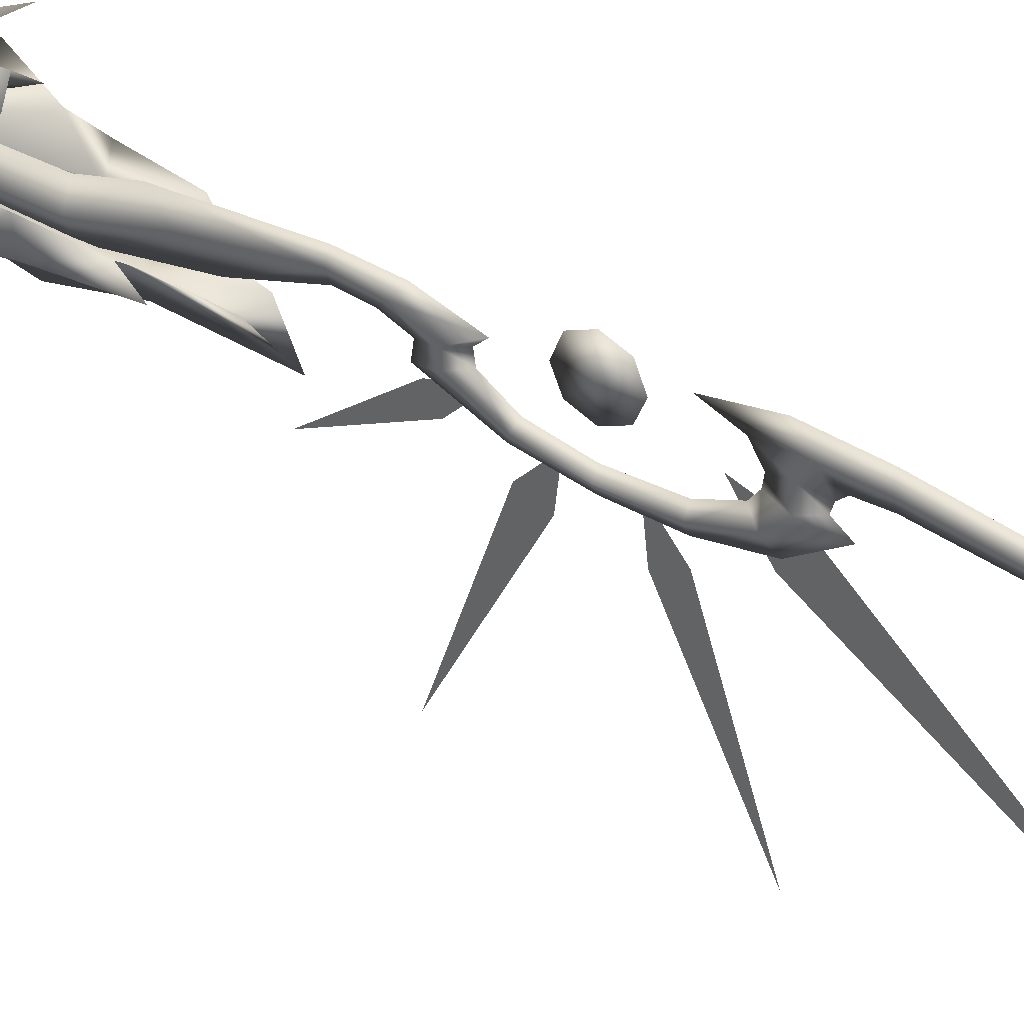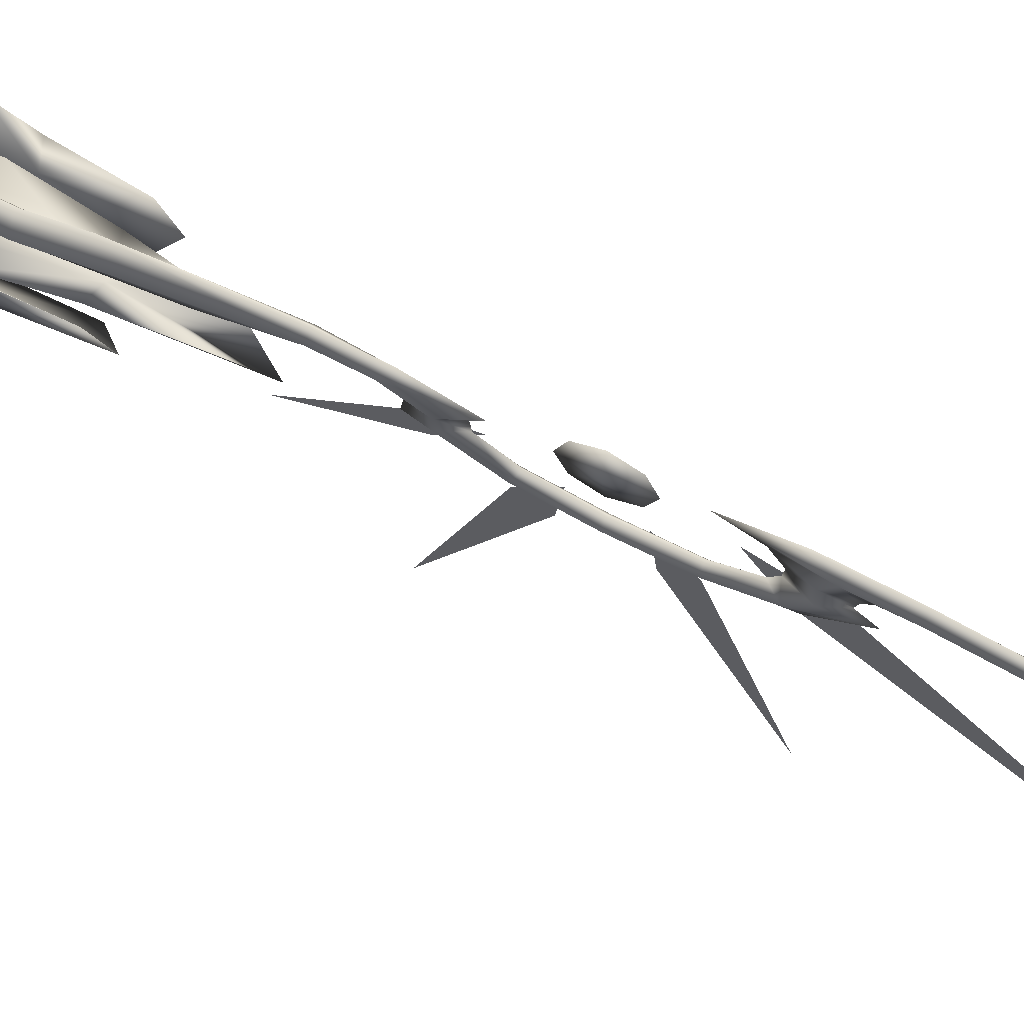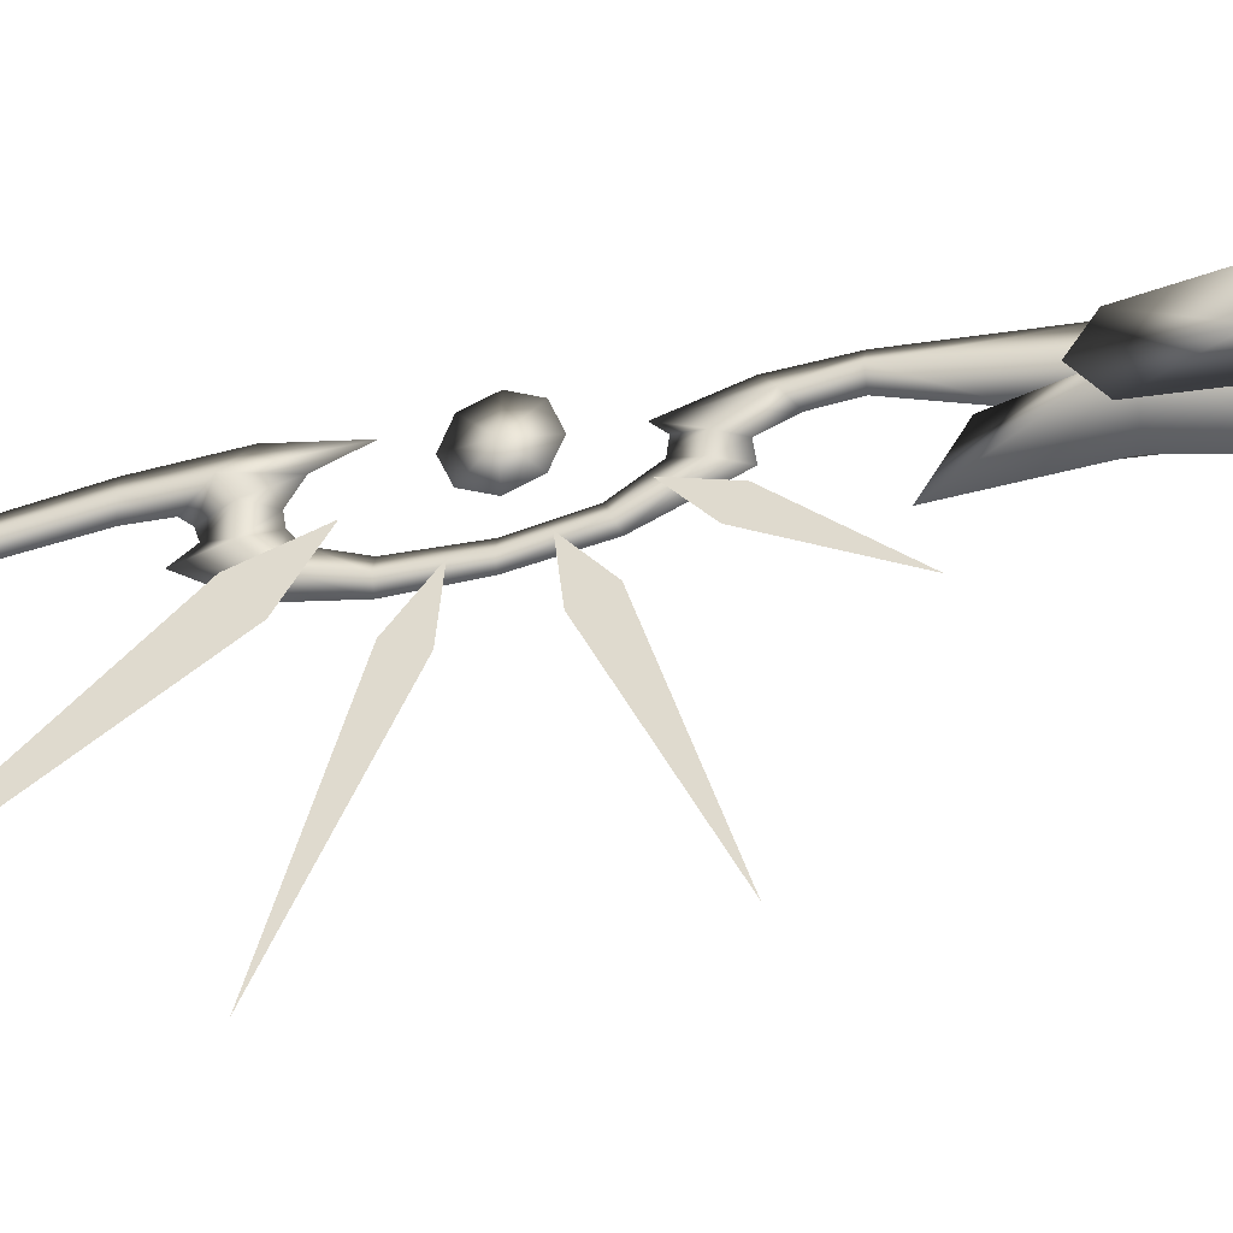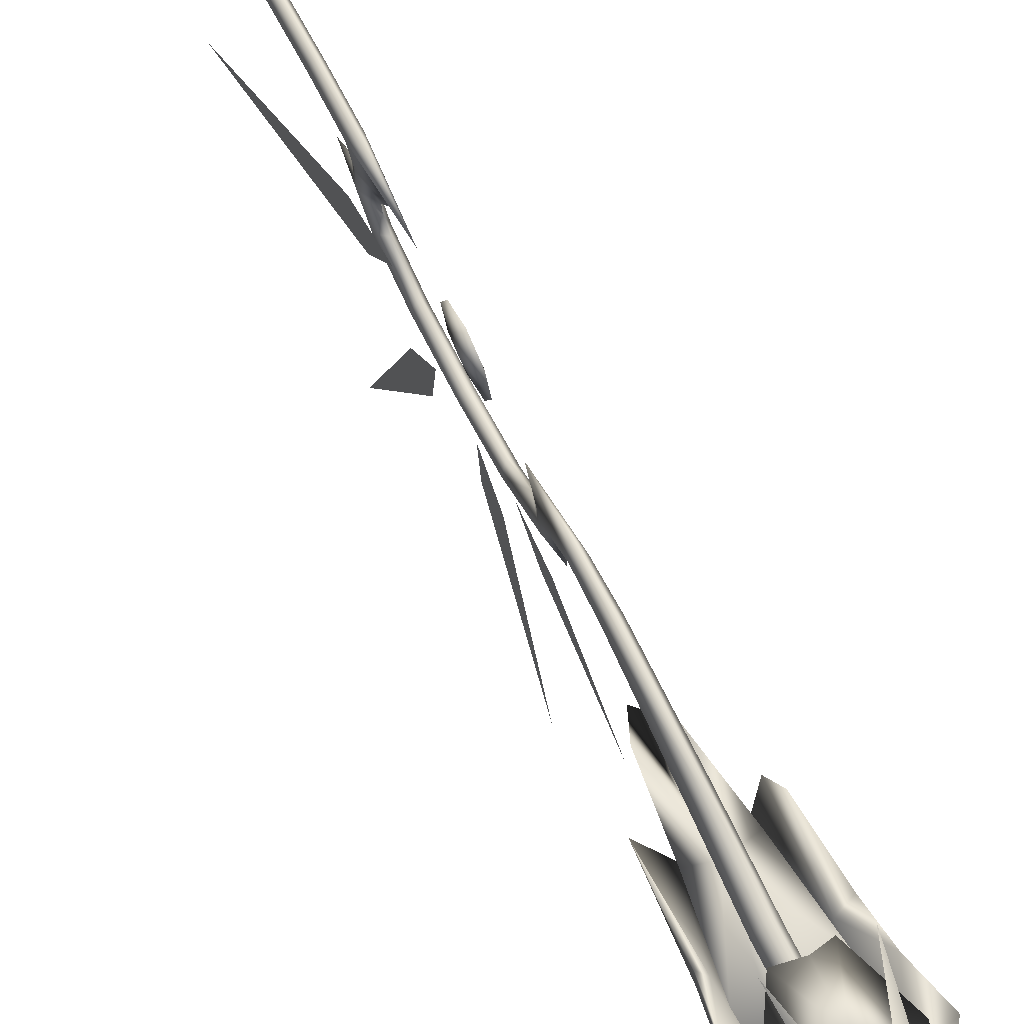
<metadata>
{"format":"obj","ext":"obj","renderer":"f3d","projection":"perspective","resolution":1024,"background":"white","views":[{"elev":35.5,"azim":124.2,"up":"+Z"},{"elev":67.3,"azim":116.0,"up":"+Z"},{"elev":-35.9,"azim":-75.7,"up":"+Z"},{"elev":68.8,"azim":-26.2,"up":"+Z"}]}
</metadata>
<code>
o MDL_w21ktx1_bod00
v -0.0188 0.3897 -0.0225
v -0.0175 0.3597 -0.0113
v -0.0237 0.3897 -0.0169
v -0.015 0.3597 -0.0156
v 0 0.3597 -0.0237
v -0.0269 0.3597 0.0037
v -0.0306 0.3897 0
v -0.0269 0.3897 0.0213
v -0.0237 0.3597 0.0213
v -0.005 0.3947 0.0662
v -0.0188 0.3797 0.0619
v 0 0.3797 0.0719
v -0.0219 0.3897 0.0587
v -0.0175 0.3597 0.06
v -0.0237 0.3797 0.0463
v -0.0225 0.3597 0.0431
v 0 0.3597 0.0688
v 0.0181 0.3597 0.06
v 0.0188 0.3797 0.0619
v 0.0237 0.3797 0.0463
v 0 0.3447 0.0688
v -0.0125 0.3447 0.0613
v -0.0169 0.3447 0.0437
v 0 0.3284 0.055
v -0.0069 0.3328 0.0512
v -0.0338 0.4897 0.1
v -0.0156 0.4016 0.0413
v 0 0.3959 0.0669
v 0.005 0.3947 0.0662
v 0.0219 0.3897 0.0587
v 0 0.4047 0.0437
v -0.0225 0.3959 0.0319
v -0.0194 0.3328 0.0262
v 0 0.3053 0.0637
v -0.0237 0.3009 0.0413
v 0 0.2534 0.07
v -0.0306 0.2534 0.0431
v 0.0313 0.2534 0.0431
v 0.0237 0.3009 0.0413
v -0.0125 0.0997 0.0262
v 0 0.0997 0.0362
v -0.0044 0.0516 0.0213
v 0 0.0597 0.0269
v -0.0069 0.3616 0.0231
v -0.015 0.3616 0.0113
v 0 0.3259 0.0313
v 0.02 0.3328 0.0262
v 0.0125 0.0997 0.0262
v 0.005 0.0516 0.0213
v -0.0375 0.4097 -0.0025
v -0.0275 0.3409 0.0037
v 0 0.3897 -0.0313
v 0.0188 0.3897 -0.0225
v 0.015 0.3597 -0.0156
v 0.0181 0.3597 -0.0113
v 0 0.4097 -0.045
v 0 0.3447 -0.0288
v -0.015 0.3616 -0.005
v -0.0294 0.3197 -0.0206
v 0 0.3328 -0.035
v 0 0.3616 -0.0156
v 0.015 0.3616 -0.005
v 0.03 0.3197 -0.0206
v 0.015 0.3616 0.0113
v 0.03 0.3197 0.015
v 0.0069 0.3616 0.0231
v -0.0294 0.3197 0.015
v 0 0.3797 0.0213
v 0.0244 0.3897 -0.0169
v 0.0269 0.3597 0.0037
v 0.0313 0.3897 0
v 0.0269 0.3897 0.0213
v 0.0237 0.3597 0.0213
v 0.0281 0.3409 0.0037
v 0.0131 0.3447 0.0613
v 0.0069 0.3328 0.0512
v 0.0231 0.3597 0.0431
v 0.0169 0.3447 0.0437
v 0.0338 0.4897 0.1
v 0.0162 0.4016 0.0413
v 0.0231 0.3959 0.0319
v 0.0381 0.4097 -0.0025
v 0 0.3359 0
v 0 0.3997 -0.035
v -0.01 0.4397 -0.0519
v -0.0325 0.4397 -0.0106
v -0.0306 0.3997 -0.01
v -0.03 0.3997 0.0388
v -0.01 0.3797 0
v -0.06 0.4397 0.0469
v -0.0506 0.4397 -0.0188
v -0.04 0.6197 -0.02
v -0.0369 0.5297 -0.0137
v -0.0206 0.5997 -0.0325
v -0.0437 0.5997 0.005
v -0.045 0.5297 -0.02
v -0.02 0.5297 -0.035
v -0.0156 0.4897 -0.0469
v -0.05 0.4897 -0.02
v -0.0475 0.5297 0.015
v -0.0525 0.4897 0.02
v 0.01 0.4397 -0.0519
v 0.0331 0.4397 -0.0106
v 0.0162 0.4897 -0.0469
v 0.01 0.3797 0
v 0.0313 0.3997 -0.01
v 0.03 0.3997 0.0388
v 0.0369 0.5297 -0.0137
v 0.04 0.6197 -0.02
v 0.0213 0.5997 -0.0325
v 0.045 0.5297 -0.02
v 0.0437 0.5997 0.005
v 0.02 0.5297 -0.035
v 0.05 0.4897 -0.02
v 0.0512 0.4397 -0.0188
v 0.06 0.4397 0.0469
v 0.0481 0.5297 0.015
v 0.0531 0.4897 0.02
v 0.025 0.5897 -0.01
v 0 0.5897 -0.05
v 0 0.5097 -0.0656
v 0 0.6997 -0.06
v 0.015 0.6666 -0.0237
v 0.0362 0.5097 -0.01
v 0.03 0.4153 -0.01
v 0 0.4153 -0.0425
v 0 0.3803 -0.01
v -0.03 0.4153 -0.01
v 0 0.5897 -0.03
v -0.0356 0.5097 -0.01
v -0.025 0.5897 -0.01
v -0.015 0.6666 -0.0237
v 0 0.3797 0.02
v 0 0.4097 0.0569
v -0.0325 0.4097 0.02
v 0.0331 0.4097 0.02
v -0.02 0.5034 0.0569
v 0 0.4497 0.0719
v 0 0.4959 0.0731
v -0.05 0.4497 0.02
v 0.05 0.4497 0.02
v 0 0.4097 0.04
v 0 0.4497 0.05
v 0.02 0.5034 0.0569
v 0 1.48 -0.0619
v -0.005 1.48 -0.0706
v -0.0025 1.56 -0.0706
v -0.0056 1.38 -0.0538
v 0 1.38 -0.0425
v -0.0056 1.28 -0.0256
v 0 1.28 -0.0125
v -0.0056 1.18 0
v 0 1.18 0.0137
v -0.0056 1.09 0.015
v 0 1.09 0.03
v -0.0056 1.04 0.0188
v 0 1.021 0.0369
v 0 0.9597 0.0281
v 0 1.56 -0.065
v -0.0056 1.028 -0.0225
v 0 1.007 -0.0056
v -0.0056 1.028 0.0012
v 0 1.005 -0.0175
v -0.0056 1.008 -0.0437
v 0 0.9959 -0.0288
v -0.0056 0.9597 -0.055
v 0 0.9597 -0.0419
v -0.0056 0.8997 -0.0525
v 0 0.8997 -0.0419
v 0 0.8484 -0.0306
v -0.0056 0.8434 -0.0419
v 0 0.8178 -0.01
v -0.0056 0.7959 -0.0169
v -0.0056 0.7959 -0.0006
v 0 0.8159 0.0037
v 0 0.8266 0.0137
v -0.0056 0.7616 0.0181
v 0 0.7728 0.0313
v -0.0069 0.7197 0.0231
v -0.0088 0.6166 0.0088
v 0 0.6434 -0.0137
v 0 0.5884 0.0313
v 0 0.7197 0.0362
v 0 0.7197 0.0088
v -0.01 0.5366 -0.0056
v 0 0.5366 -0.0288
v 0 0.3797 -0.0194
v 0 0.5366 0.0181
v 0 1.65 -0.06
v 0 1.56 -0.0769
v 0 1.48 -0.08
v 0 1.38 -0.065
v 0 1.28 -0.0388
v 0 1.18 -0.0137
v 0 1.09 0
v 0 1.06 0
v 0 1.051 -0.0075
v 0 1.048 -0.0175
v 0 1.065 -0.03
v 0 0.9597 -0.0669
v 0 1.018 -0.0587
v 0 0.8997 -0.0637
v 0 0.8384 -0.0519
v 0 0.7734 -0.0225
v 0 0.7759 -0.0056
v 0 0.7509 0.005
v 0 0.3797 0.0231
v 0 0.9947 0.0137
v 0.0031 1.56 -0.0706
v 0.005 1.48 -0.0706
v 0.0063 1.38 -0.0538
v 0.0063 1.28 -0.0256
v 0.0063 1.18 0
v 0.0063 1.09 0.015
v 0.0063 1.04 0.0188
v 0.0063 1.028 0.0012
v 0.0063 1.028 -0.0225
v 0.0063 0.9597 -0.055
v 0.0063 0.8997 -0.0525
v 0.0063 0.8434 -0.0419
v 0.0063 0.7959 -0.0169
v 0.0063 0.7959 -0.0006
v 0.0063 0.7616 0.0181
v 0.0069 0.7197 0.0231
v 0.0088 0.6166 0.0088
v 0.01 0.5366 -0.0056
v 0.0063 1.008 -0.0437
v 0.005 0.8984 0.0137
v 0 0.9216 -0.0081
v 0 0.9309 0.0137
v 0 0.8984 -0.0175
v -0.005 0.8984 0.0137
v 0 0.8984 0.0463
v 0 0.9216 0.0369
v 0 0.8759 0.0369
v 0 0.8759 -0.0081
v 0 0.8666 0.0137
v 0 0.0703 0.01
v 0.01 0.3366 0
v 0 0.3366 0.01
v 0.01 0.0703 0
v 0 0.3366 -0.01
v 0 0.0703 -0.01
v -0.0094 0.3366 0
v -0.0094 0.0703 0
v 0 0.0616 0.0194
v 0.0169 0.0616 0.01
v 0 0.0716 0.0125
v 0 0.0416 0.0219
v -0.0181 0.0416 0.0106
v 0.0113 0.0716 0.0063
v 0.0169 0.0616 -0.0094
v 0.0113 0.0716 -0.0063
v 0 0.0616 -0.0194
v 0 0.0716 -0.0125
v -0.0162 0.0616 -0.0094
v -0.0106 0.0716 -0.0063
v -0.0162 0.0616 0.01
v -0.0106 0.0716 0.0063
v -0.0181 0.0416 -0.0106
v 0 0.0341 0
v 0 0.0416 -0.0213
v 0.0188 0.0416 -0.0106
v 0.0188 0.0416 0.0106
f 1 2 3
f 2 1 4
f 5 4 1
f 3 6 7
f 6 3 2
f 8 6 9
f 6 8 7
f 10 11 12
f 11 10 13
f 14 12 11
f 11 15 14
f 16 14 15
f 12 14 17
f 17 18 12
f 19 12 18
f 18 20 19
f 14 21 17
f 21 14 22
f 16 22 14
f 22 16 23
f 22 24 21
f 24 22 25
f 13 15 11
f 22 23 25
f 10 26 13
f 13 26 27
f 26 10 27
f 12 28 10
f 28 12 29
f 19 29 12
f 29 19 30
f 20 30 19
f 10 31 27
f 31 10 28
f 16 8 9
f 9 23 16
f 8 16 15
f 15 32 8
f 13 32 15
f 32 13 27
f 23 33 25
f 33 23 9
f 25 34 24
f 34 25 35
f 34 37 36
f 36 38 34
f 39 34 38
f 34 35 37
f 40 36 37
f 41 36 40
f 40 42 41
f 41 42 43
f 44 33 9
f 9 45 44
f 44 46 33
f 46 35 33
f 35 46 39
f 47 39 46
f 37 39 38
f 38 48 37
f 40 37 48
f 48 49 40
f 42 40 49
f 37 35 39
f 7 8 50
f 50 3 7
f 6 51 9
f 51 6 2
f 5 1 52
f 52 53 5
f 54 5 53
f 53 55 54
f 52 1 56
f 57 4 5
f 5 54 57
f 58 60 59
f 59 45 58
f 60 58 61
f 61 62 60
f 63 60 62
f 62 64 63
f 65 63 64
f 64 66 65
f 46 65 66
f 45 59 67
f 67 44 45
f 67 46 44
f 2 9 51
f 57 61 4
f 61 57 54
f 4 61 58
f 58 2 4
f 45 2 58
f 2 45 9
f 8 3 50
f 68 56 1
f 56 68 53
f 69 53 68
f 68 1 3
f 3 8 68
f 68 8 32
f 27 68 32
f 68 27 31
f 53 69 55
f 70 69 71
f 71 72 70
f 73 70 72
f 70 55 69
f 55 70 74
f 73 74 70
f 21 18 17
f 18 21 75
f 24 75 21
f 75 24 76
f 18 77 20
f 75 78 77
f 78 75 76
f 77 18 75
f 29 30 79
f 79 30 80
f 80 29 79
f 29 31 28
f 31 29 80
f 72 77 73
f 77 72 20
f 81 20 72
f 20 81 30
f 80 30 81
f 77 78 73
f 78 47 73
f 47 78 76
f 39 47 76
f 41 48 36
f 48 41 49
f 43 49 41
f 36 48 38
f 66 47 46
f 47 66 73
f 64 73 66
f 72 71 82
f 71 69 82
f 52 56 53
f 55 74 73
f 61 54 62
f 62 54 55
f 55 64 62
f 55 73 64
f 72 82 69
f 68 72 69
f 72 68 81
f 68 80 81
f 80 68 31
f 65 83 63
f 83 65 46
f 60 63 83
f 83 59 60
f 67 59 83
f 46 67 83
f 42 49 43
f 76 34 39
f 34 76 24
f 25 33 35
f 84 85 86
f 87 89 88
f 88 90 87
f 91 87 90
f 92 93 94
f 93 92 95
f 92 94 96
f 96 95 92
f 96 94 97
f 86 88 89
f 88 86 90
f 84 89 87
f 97 93 98
f 93 97 94
f 99 98 91
f 91 90 99
f 91 98 85
f 99 100 96
f 96 98 99
f 99 101 100
f 101 99 90
f 96 97 98
f 93 86 98
f 86 93 101
f 100 101 93
f 96 100 95
f 85 98 86
f 91 84 87
f 84 91 85
f 93 95 100
f 86 101 90
f 89 84 86
f 102 84 103
f 103 104 102
f 105 106 107
f 108 109 110
f 111 110 109
f 109 112 111
f 111 113 110
f 113 111 104
f 114 104 111
f 105 107 103
f 103 84 105
f 84 106 105
f 106 84 115
f 102 115 84
f 116 106 115
f 106 116 107
f 108 113 104
f 115 104 114
f 114 116 115
f 115 102 104
f 111 117 114
f 117 111 112
f 114 117 118
f 103 108 104
f 114 118 116
f 109 108 112
f 108 118 117
f 117 112 108
f 103 116 118
f 116 103 107
f 113 108 110
f 108 103 118
f 119 121 120
f 120 122 119
f 123 119 122
f 121 119 124
f 124 125 121
f 126 121 125
f 125 127 126
f 128 126 127
f 129 131 130
f 130 128 129
f 129 123 122
f 123 129 119
f 131 122 120
f 120 121 131
f 130 131 121
f 121 128 130
f 131 132 122
f 132 131 129
f 129 128 127
f 121 126 128
f 122 132 129
f 129 125 124
f 124 119 129
f 129 127 125
f 133 134 135
f 134 133 136
f 137 138 139
f 138 137 140
f 134 140 135
f 140 134 138
f 141 138 134
f 142 136 133
f 136 142 141
f 143 141 142
f 143 144 141
f 144 143 139
f 137 139 143
f 144 138 141
f 138 144 139
f 134 136 141
f 143 140 137
f 142 133 135
f 135 140 142
f 142 140 143
f 145 147 146
f 146 148 145
f 149 145 148
f 148 150 149
f 151 149 150
f 150 152 151
f 153 151 152
f 152 154 153
f 155 153 154
f 154 156 155
f 157 155 156
f 156 158 157
f 145 159 147
f 160 161 162
f 161 160 163
f 164 163 160
f 163 164 165
f 166 165 164
f 165 166 167
f 168 167 166
f 167 168 169
f 170 169 168
f 170 168 171
f 171 172 170
f 172 171 173
f 173 174 172
f 175 172 174
f 174 176 175
f 176 177 178
f 177 176 174
f 179 181 180
f 180 182 179
f 183 179 182
f 179 184 181
f 180 186 185
f 185 182 180
f 180 181 186
f 89 186 187
f 186 89 185
f 188 185 89
f 159 189 147
f 183 177 179
f 177 183 178
f 147 189 190
f 190 146 147
f 146 190 191
f 191 192 146
f 148 146 192
f 192 193 148
f 150 148 193
f 193 194 150
f 152 150 194
f 194 195 152
f 154 152 195
f 195 196 154
f 156 154 196
f 196 197 156
f 162 156 197
f 162 198 160
f 198 162 197
f 199 160 198
f 160 199 164
f 164 200 166
f 200 164 201
f 199 201 164
f 166 202 168
f 202 166 200
f 202 171 168
f 171 202 203
f 203 173 171
f 173 203 204
f 173 205 174
f 205 173 204
f 205 177 174
f 177 205 206
f 206 179 177
f 179 206 184
f 89 207 188
f 185 188 182
f 156 208 158
f 208 156 162
f 145 209 159
f 209 145 210
f 211 210 145
f 211 145 149
f 149 212 211
f 212 149 151
f 151 213 212
f 153 214 213
f 213 151 153
f 214 153 155
f 155 215 214
f 215 155 157
f 157 158 215
f 216 161 217
f 167 219 218
f 218 165 167
f 219 167 169
f 169 170 219
f 220 219 170
f 170 172 220
f 221 220 172
f 172 222 221
f 223 176 178
f 224 181 184
f 184 206 224
f 223 224 206
f 206 205 223
f 222 223 205
f 205 221 222
f 181 224 225
f 225 186 181
f 186 225 226
f 226 105 186
f 187 186 105
f 189 159 209
f 209 190 189
f 165 218 227
f 227 163 165
f 222 172 175
f 175 176 222
f 223 222 176
f 183 223 178
f 223 183 224
f 182 224 183
f 224 182 225
f 226 225 182
f 163 227 217
f 217 161 163
f 190 210 191
f 210 190 209
f 210 192 191
f 192 210 211
f 211 193 192
f 193 211 212
f 212 194 193
f 194 212 213
f 213 195 194
f 195 213 214
f 214 196 195
f 196 214 215
f 215 197 196
f 197 215 216
f 198 216 217
f 216 198 197
f 217 199 198
f 227 200 201
f 201 199 227
f 217 227 199
f 200 227 218
f 218 202 200
f 202 218 219
f 219 220 202
f 203 202 220
f 220 221 203
f 204 203 221
f 221 205 204
f 105 188 207
f 188 105 226
f 182 188 226
f 215 158 208
f 216 215 208
f 208 161 216
f 161 208 162
f 228 229 230
f 229 228 231
f 232 233 234
f 233 232 235
f 230 229 232
f 228 230 234
f 234 233 228
f 232 229 231
f 231 236 232
f 237 232 236
f 232 237 235
f 234 230 232
f 228 235 237
f 237 236 228
f 228 236 231
f 228 233 235
f 238 239 240
f 239 238 241
f 241 242 239
f 242 241 243
f 243 244 242
f 244 243 245
f 245 240 244
f 240 245 238
f 246 247 248
f 247 246 249
f 250 249 246
f 251 248 247
f 247 252 251
f 253 251 252
f 252 254 253
f 255 253 254
f 254 256 255
f 257 255 256
f 256 258 257
f 259 257 258
f 258 246 259
f 259 246 248
f 260 261 250
f 261 260 262
f 251 255 248
f 255 251 253
f 257 248 255
f 248 257 259
f 261 262 263
f 261 264 249
f 264 247 249
f 250 246 258
f 258 260 250
f 260 258 256
f 256 262 260
f 262 256 254
f 254 263 262
f 263 254 252
f 252 264 263
f 252 247 264
f 264 261 263
f 250 261 249
o MDL_w21ktx1_bod01
v -0.0078 1.01 -0.075
v -0.0078 1.035 -0.0434
v -0.0078 0.9762 -0.0225
v -0.0078 1.243 -0.2316
v -0.0078 0.9281 -0.1072
v -0.0078 0.9559 -0.0959
v -0.0078 0.9225 -0.0553
v -0.0078 1.021 -0.2962
v -0.0078 0.8372 -0.0838
v -0.0078 0.865 -0.0956
v -0.0078 0.8706 -0.0484
v -0.0078 0.7731 -0.2734
v -0.0078 0.7759 -0.0369
v -0.0078 0.7894 -0.0594
v -0.0078 0.8225 -0.0256
v -0.0078 0.6841 -0.1075
f 265 266 267
f 266 265 268
f 269 270 271
f 270 269 272
f 273 274 275
f 274 273 276
f 277 278 279
f 278 277 280

</code>
